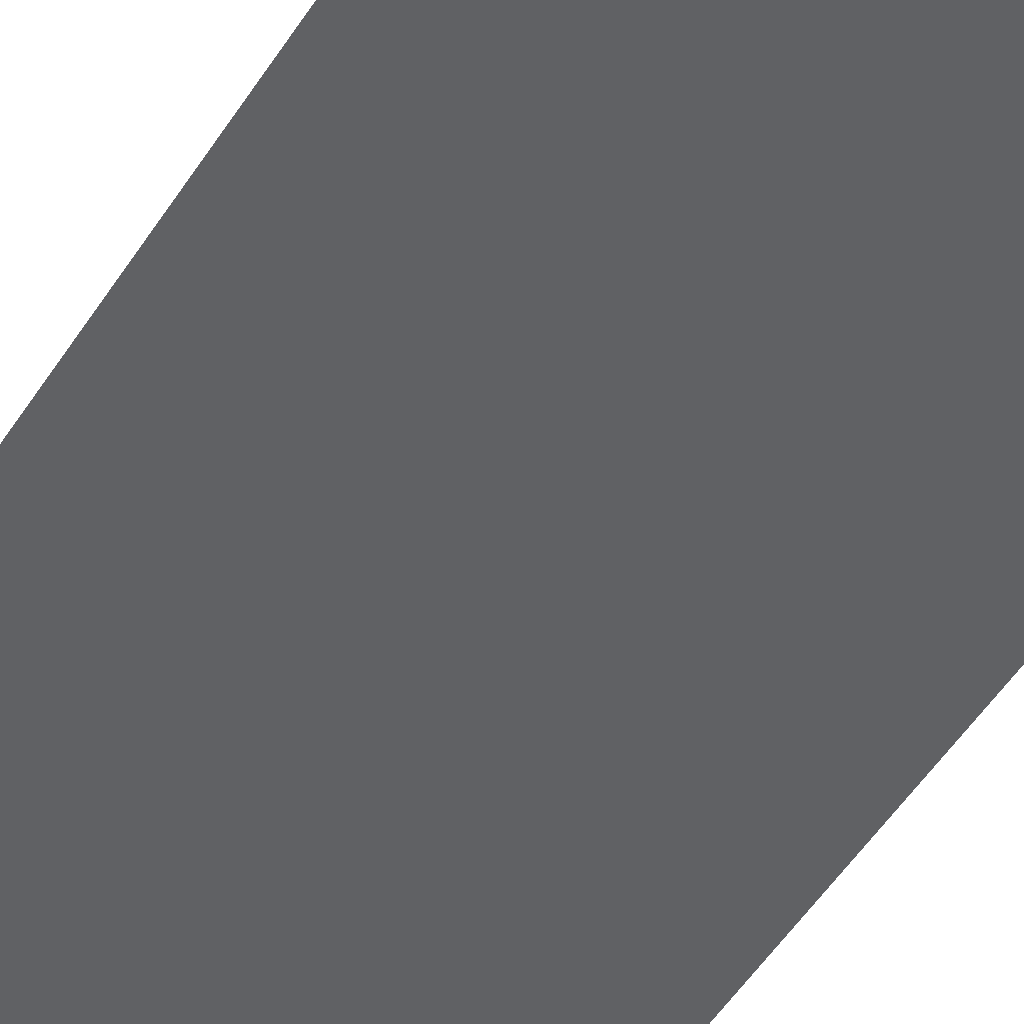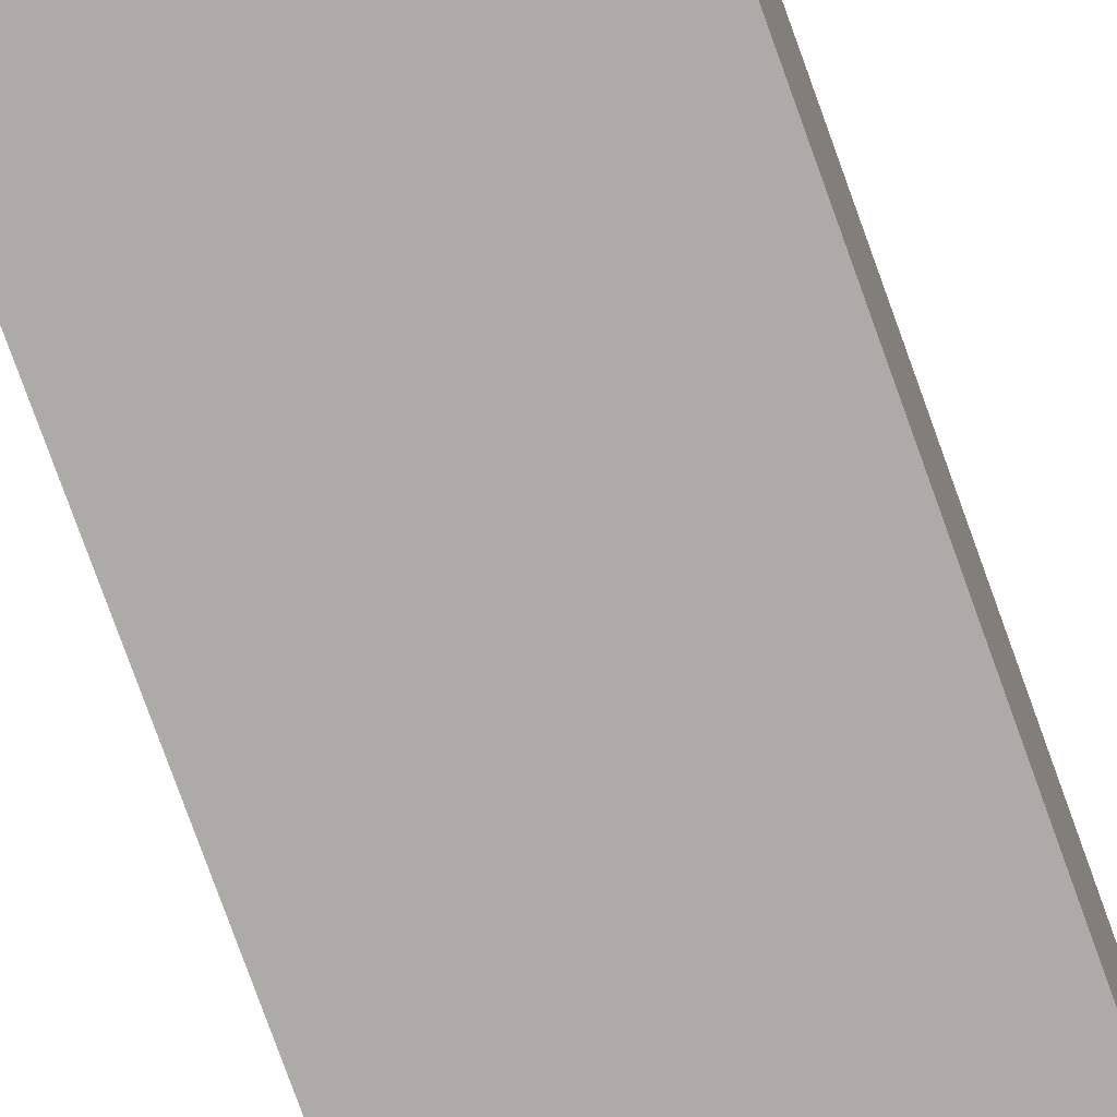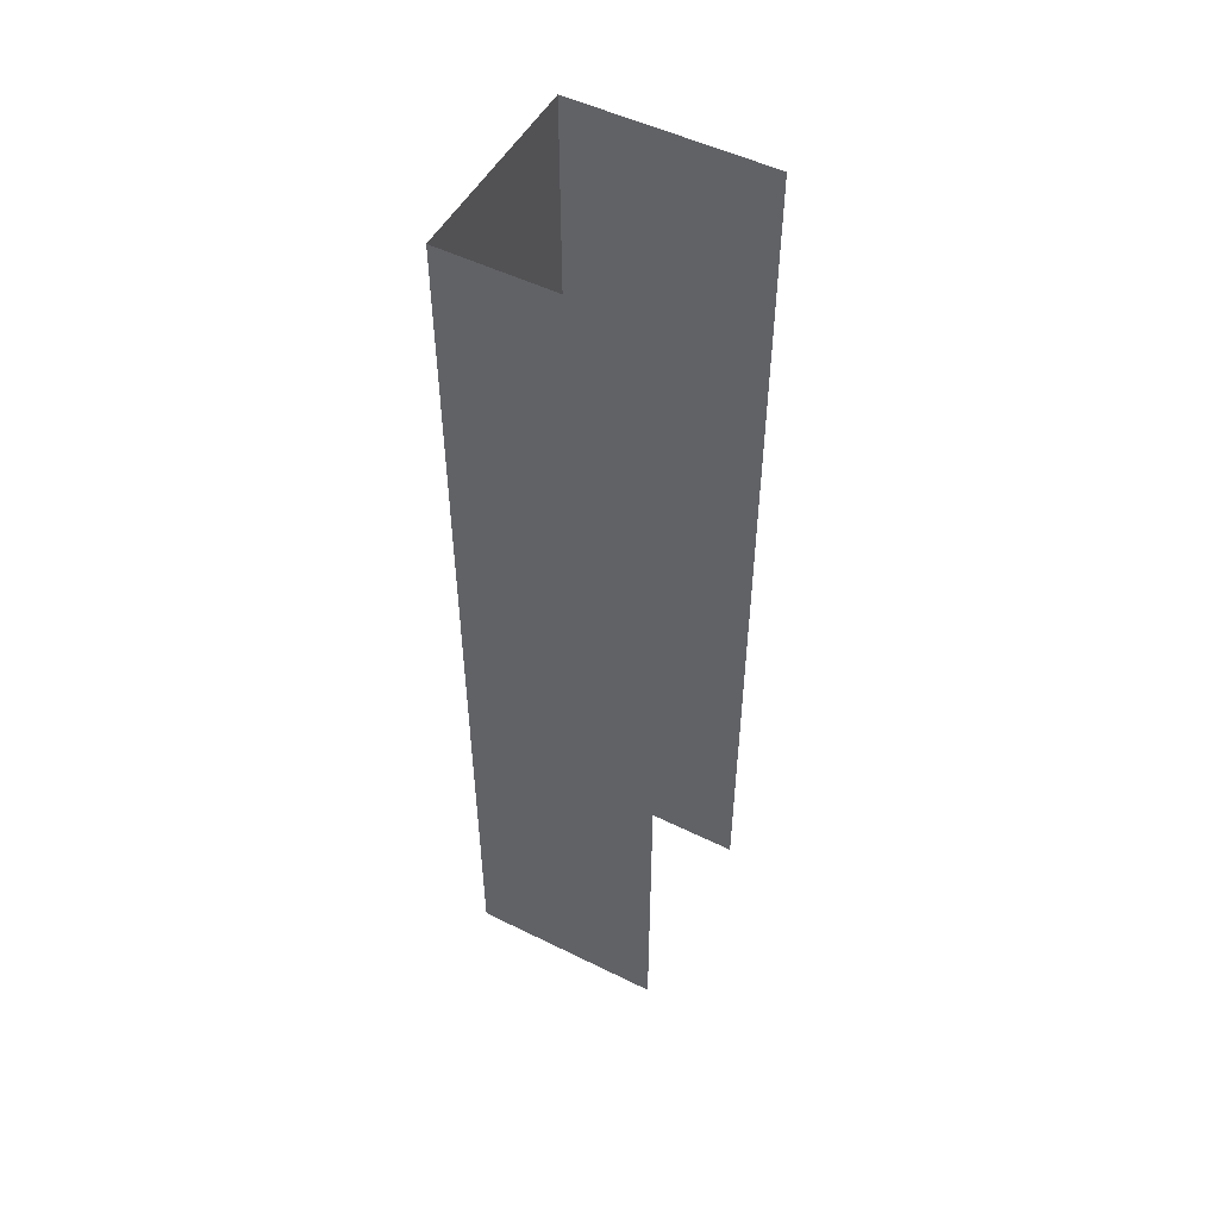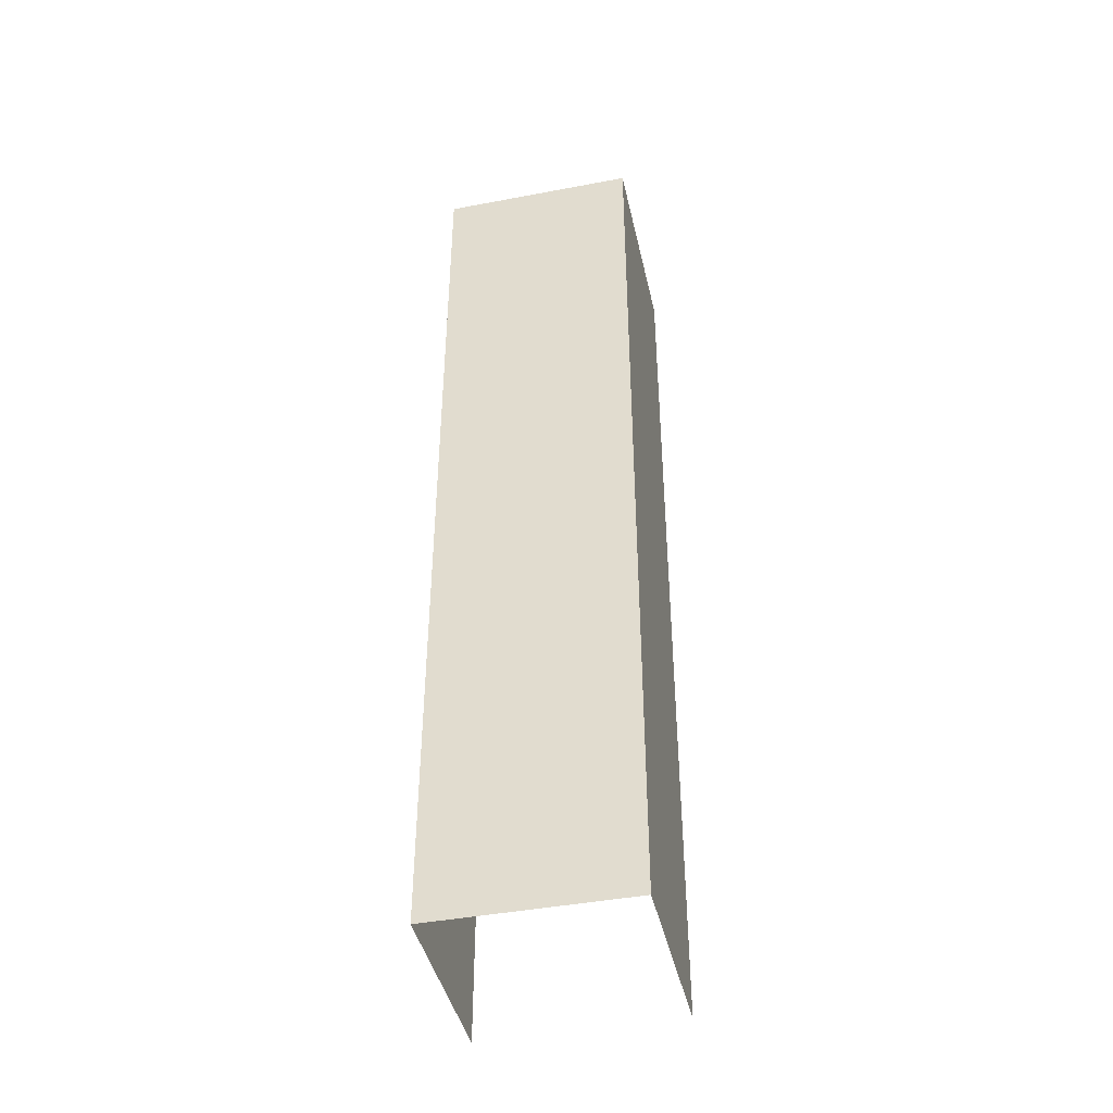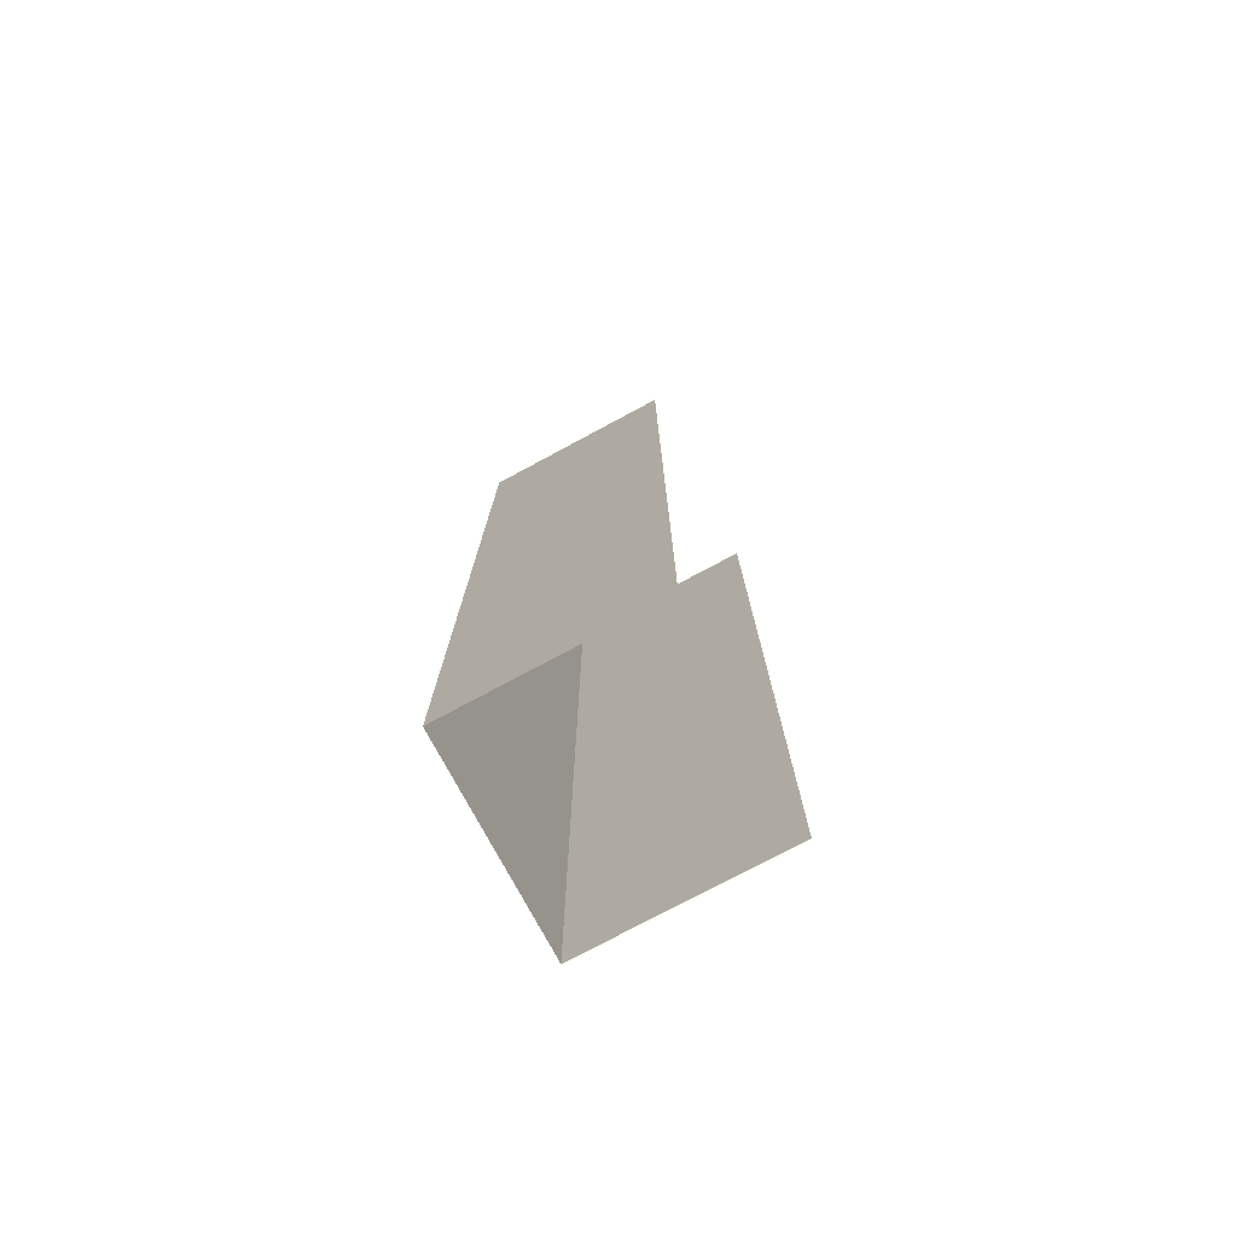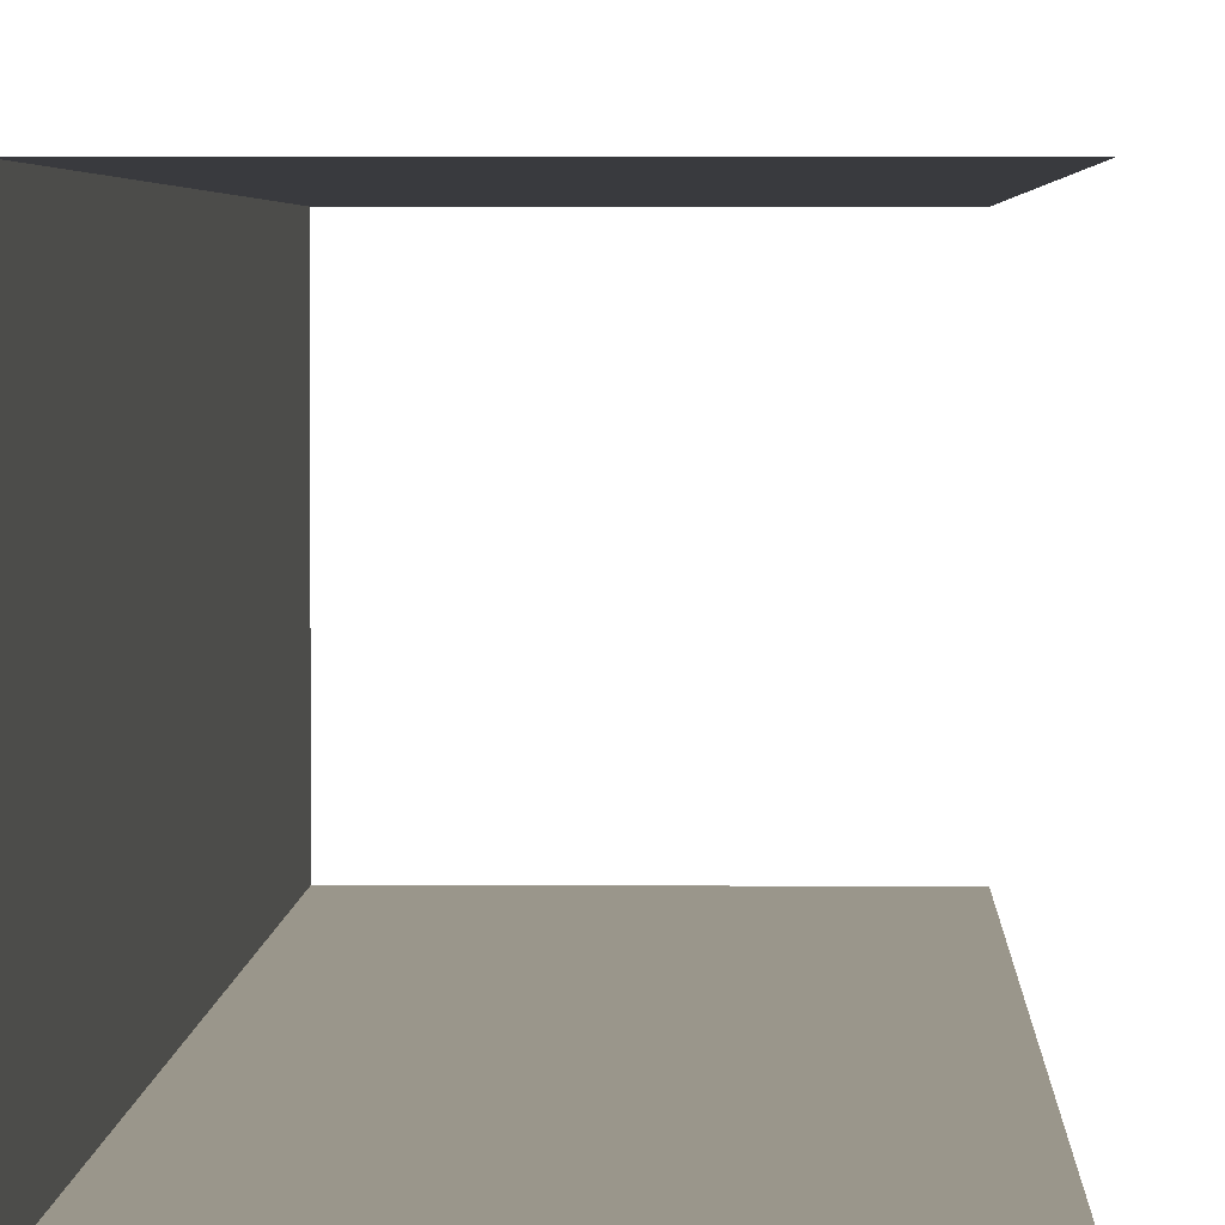
<metadata>
{"format":"obj","ext":"obj","renderer":"f3d","projection":"perspective","resolution":1024,"background":"white","views":[{"elev":-46.9,"azim":-29.9,"up":"+Z"},{"elev":-76.5,"azim":19.7,"up":"+Z"},{"elev":51.3,"azim":-151.8,"up":"+Y"},{"elev":-43.1,"azim":102.6,"up":"+Y"},{"elev":-76.3,"azim":-151.8,"up":"+Y"},{"elev":2.3,"azim":-178.7,"up":"+Z"}]}
</metadata>
<code>
o Plane.002_Plane.000
v -0.551 0 -0.551
v 0.551 5.322 -0.551
v 0.551 0 -0.551
v 0.551 -0 0.551
v -0.551 5.322 0.551
v -0.551 -0 0.551
v 0.551 5.322 0.551
v -0.551 5.322 -0.551
f 1 2 3
f 4 5 6
f 3 7 4
f 1 8 2
f 4 7 5
f 3 2 7

</code>
